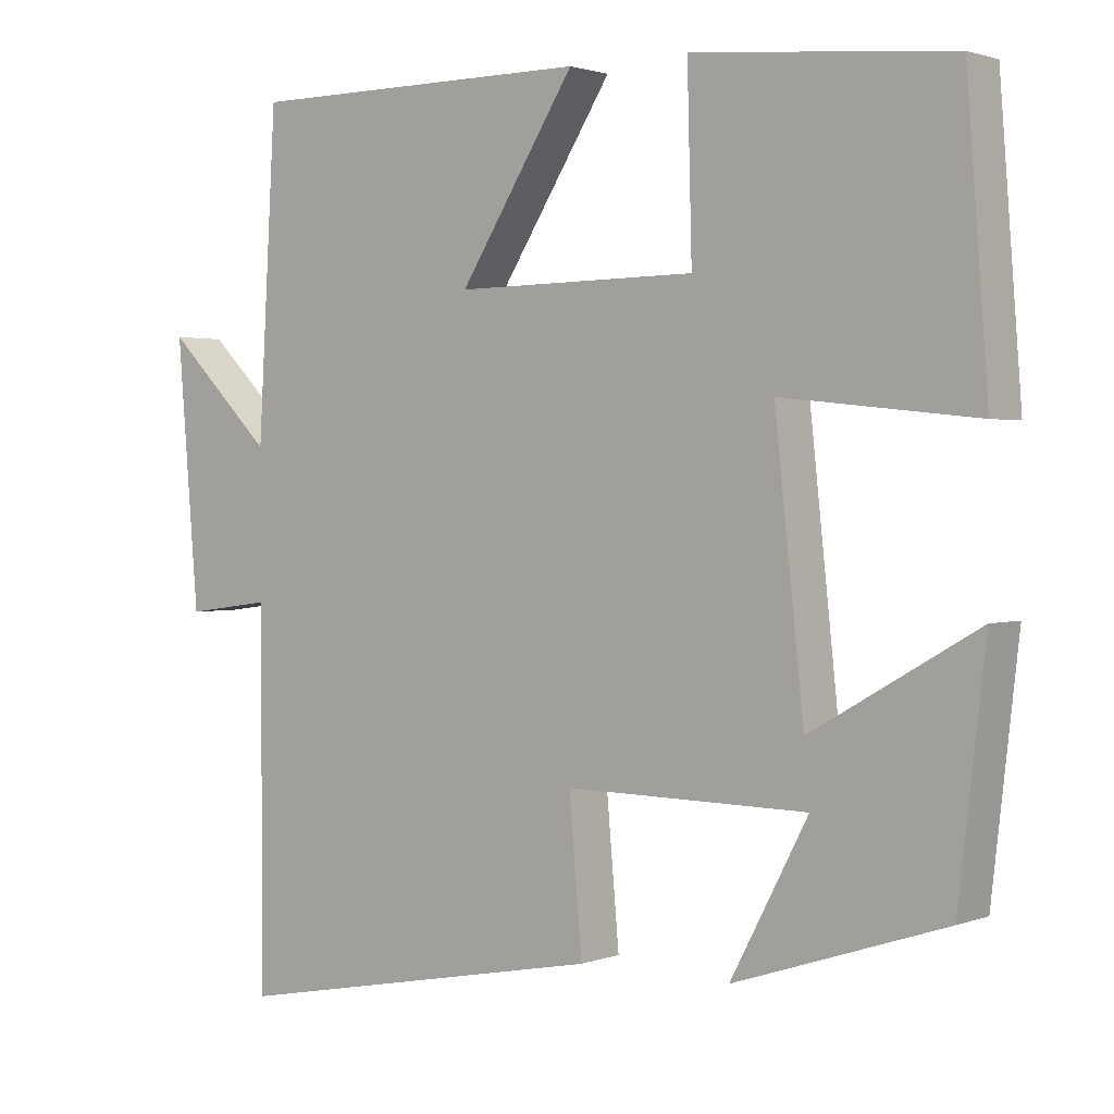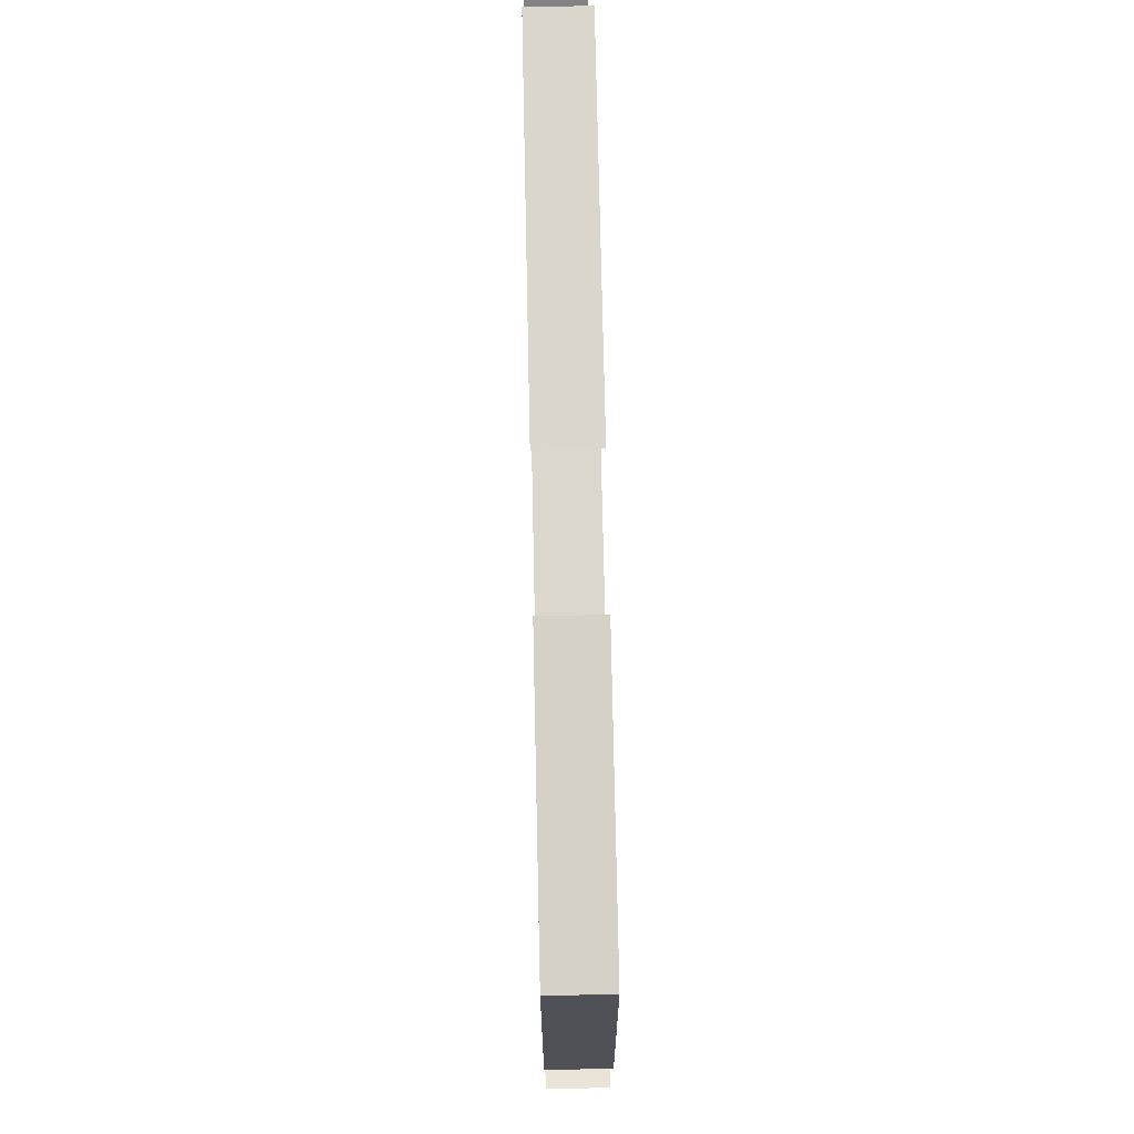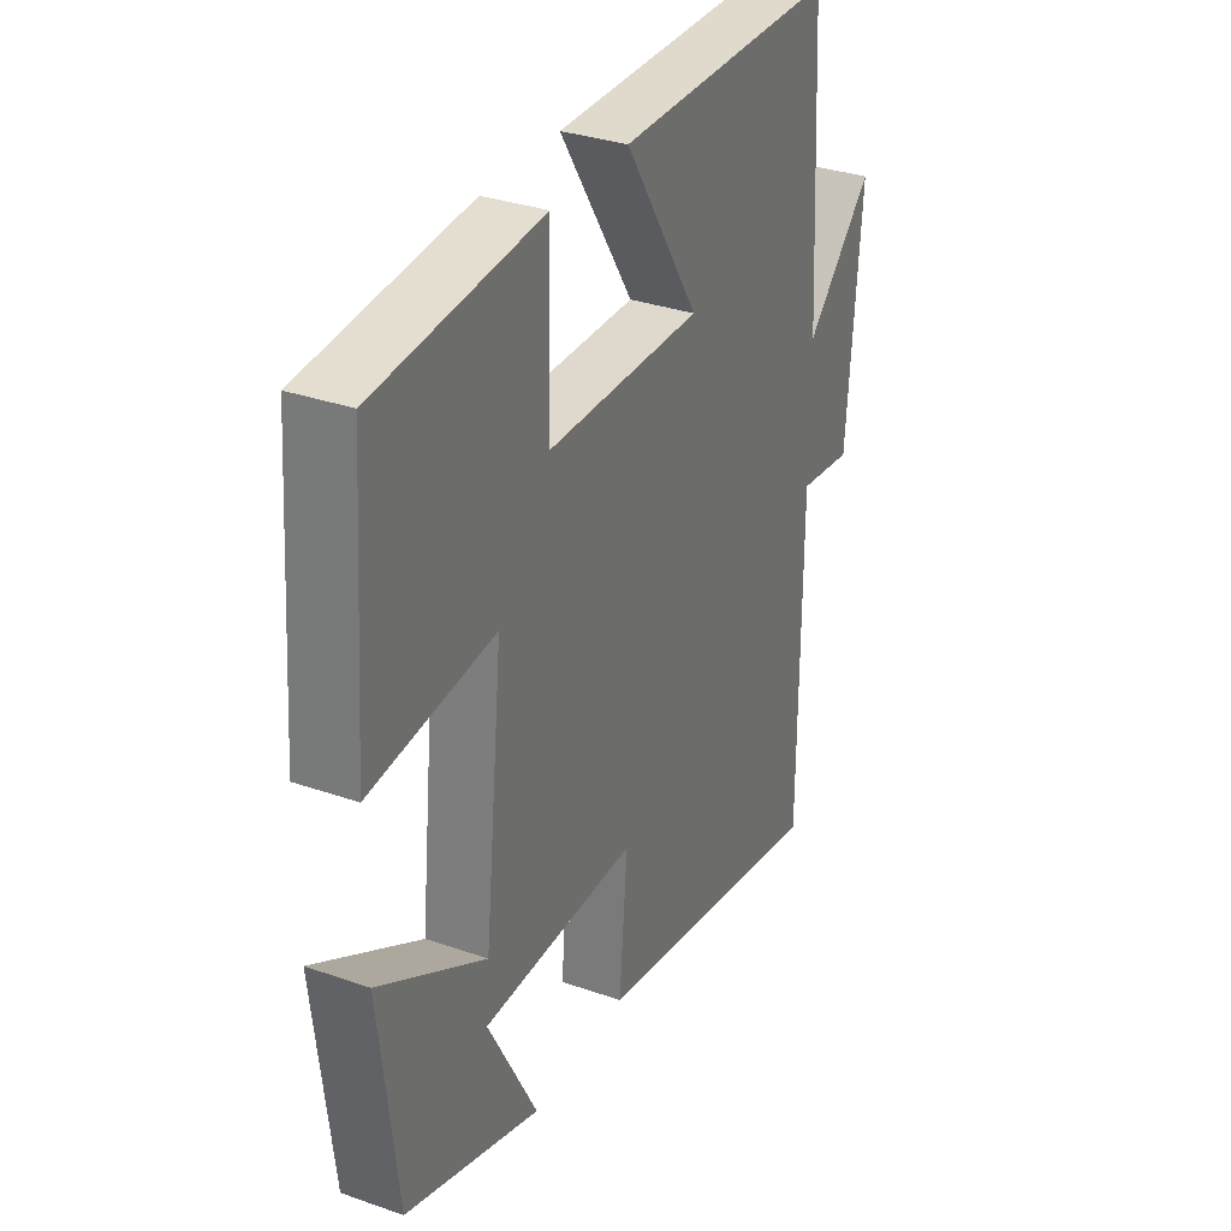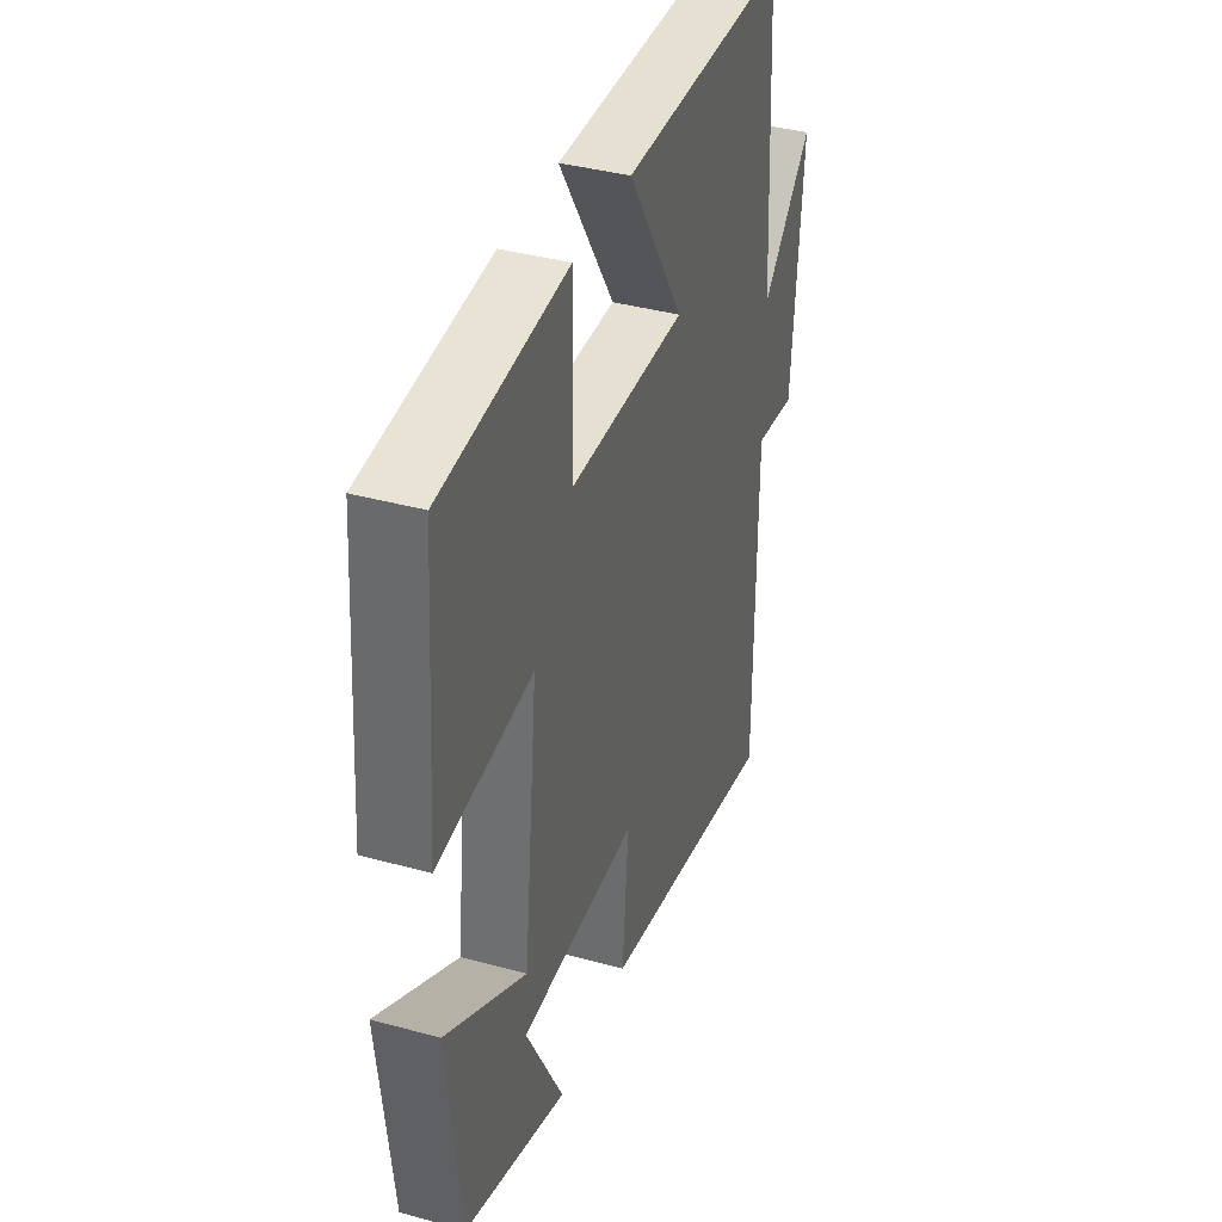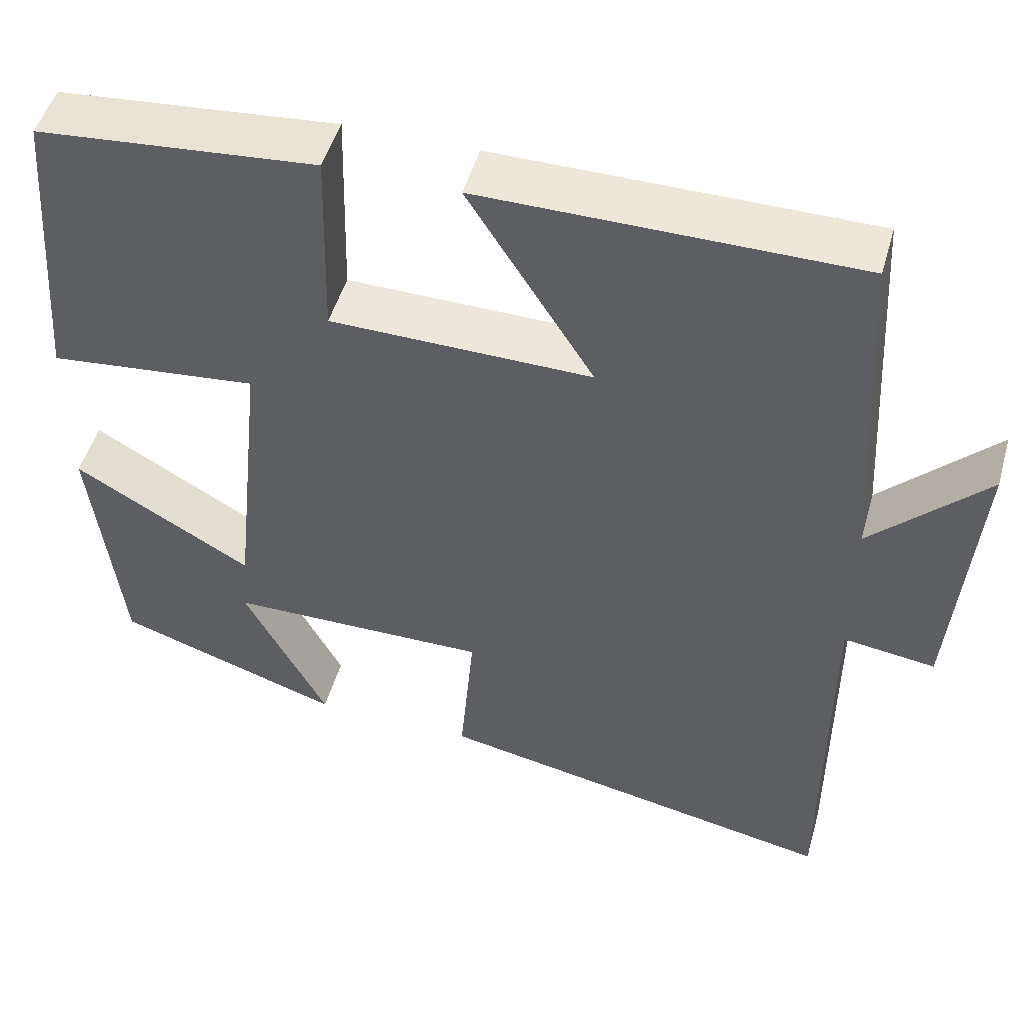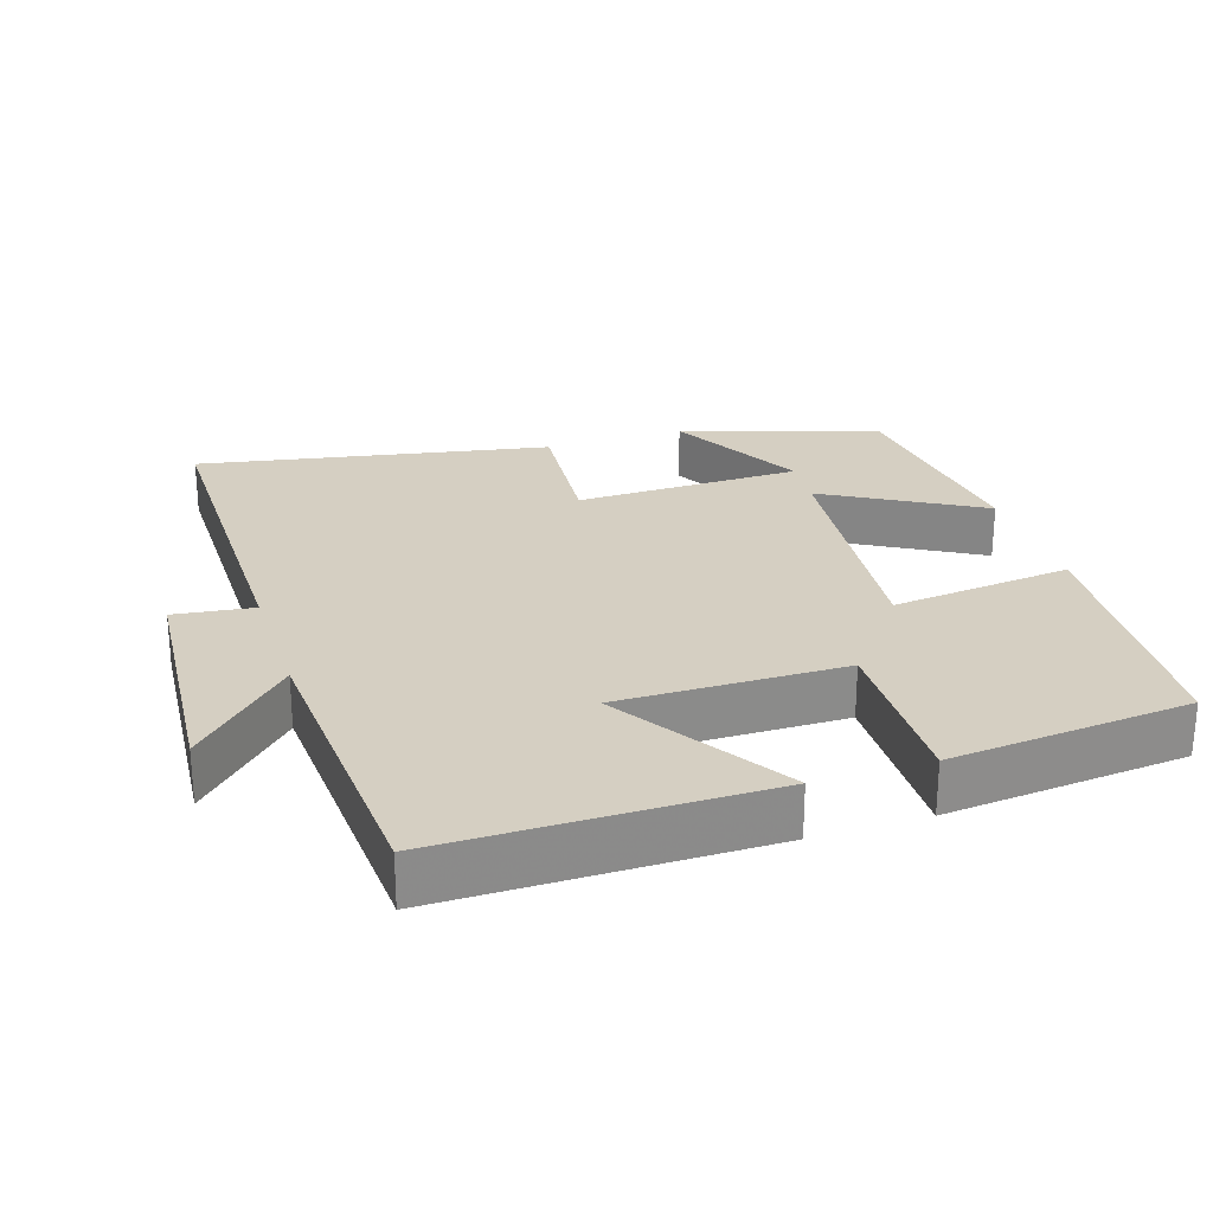
<metadata>
{"format":"obj","ext":"obj","renderer":"f3d","projection":"perspective","resolution":1024,"background":"white","views":[{"elev":1.6,"azim":37.5,"up":"+Z"},{"elev":73.9,"azim":88.8,"up":"+Z"},{"elev":32.6,"azim":115.9,"up":"+Z"},{"elev":38.4,"azim":109.1,"up":"+Z"},{"elev":49.4,"azim":-164.2,"up":"+Z"},{"elev":25.9,"azim":-18.1,"up":"+Y"}]}
</metadata>
<code>
v 0.465 0.07 -0.409
v 0.19 0.07 -0.5
v 0.291 0.07 -0.308
v -0.025 0.07 -0.304
v -0.008 0.07 -0.5
v -0.499 0.07 -0.594
v -0.5 0.07 -0.109
v -0.611 0.07 -0.124
v -0.639 0.07 0.22
v -0.5 0.07 0.081
v -0.476 0.07 0.499
v -0.024 0.07 0.5
v -0.176 0.07 0.259
v 0.14 0.07 0.263
v 0.134 0.07 0.5
v 0.472 0.07 0.469
v 0.5 0.07 0.101
v 0.246 0.07 0.128
v 0.284 0.07 -0.228
v 0.5 0.07 -0.103
v 0.465 0 -0.409
v 0.19 0 -0.5
v 0.291 0 -0.308
v -0.025 0 -0.304
v -0.008 0 -0.5
v -0.499 0 -0.594
v -0.5 0 -0.109
v -0.611 0 -0.124
v -0.639 0 0.22
v -0.5 0 0.081
v -0.476 0 0.499
v -0.024 0 0.5
v -0.176 0 0.259
v 0.14 0 0.263
v 0.134 0 0.5
v 0.472 0 0.469
v 0.5 0 0.101
v 0.246 0 0.128
v 0.284 0 -0.228
v 0.5 0 -0.103
f 19 20 1
f 15 16 17 18
f 14 15 18 19
f 13 14 19
f 10 11 12 13
f 10 13 19
f 7 8 9 10
f 4 5 6 7
f 3 4 7 10
f 1 2 3
f 19 1 3
f 3 10 19
f 21 40 39
f 38 37 36 35
f 39 38 35 34
f 39 34 33
f 33 32 31 30
f 39 33 30
f 30 29 28 27
f 27 26 25 24
f 30 27 24 23
f 23 22 21
f 23 21 39
f 39 30 23
f 1 21 22 2
f 2 22 23 3
f 3 23 24 4
f 4 24 25 5
f 5 25 26 6
f 6 26 27 7
f 7 27 28 8
f 8 28 29 9
f 9 29 30 10
f 10 30 31 11
f 11 31 32 12
f 12 32 33 13
f 13 33 34 14
f 14 34 35 15
f 15 35 36 16
f 16 36 37 17
f 17 37 38 18
f 18 38 39 19
f 19 39 40 20
f 20 40 21 1

</code>
